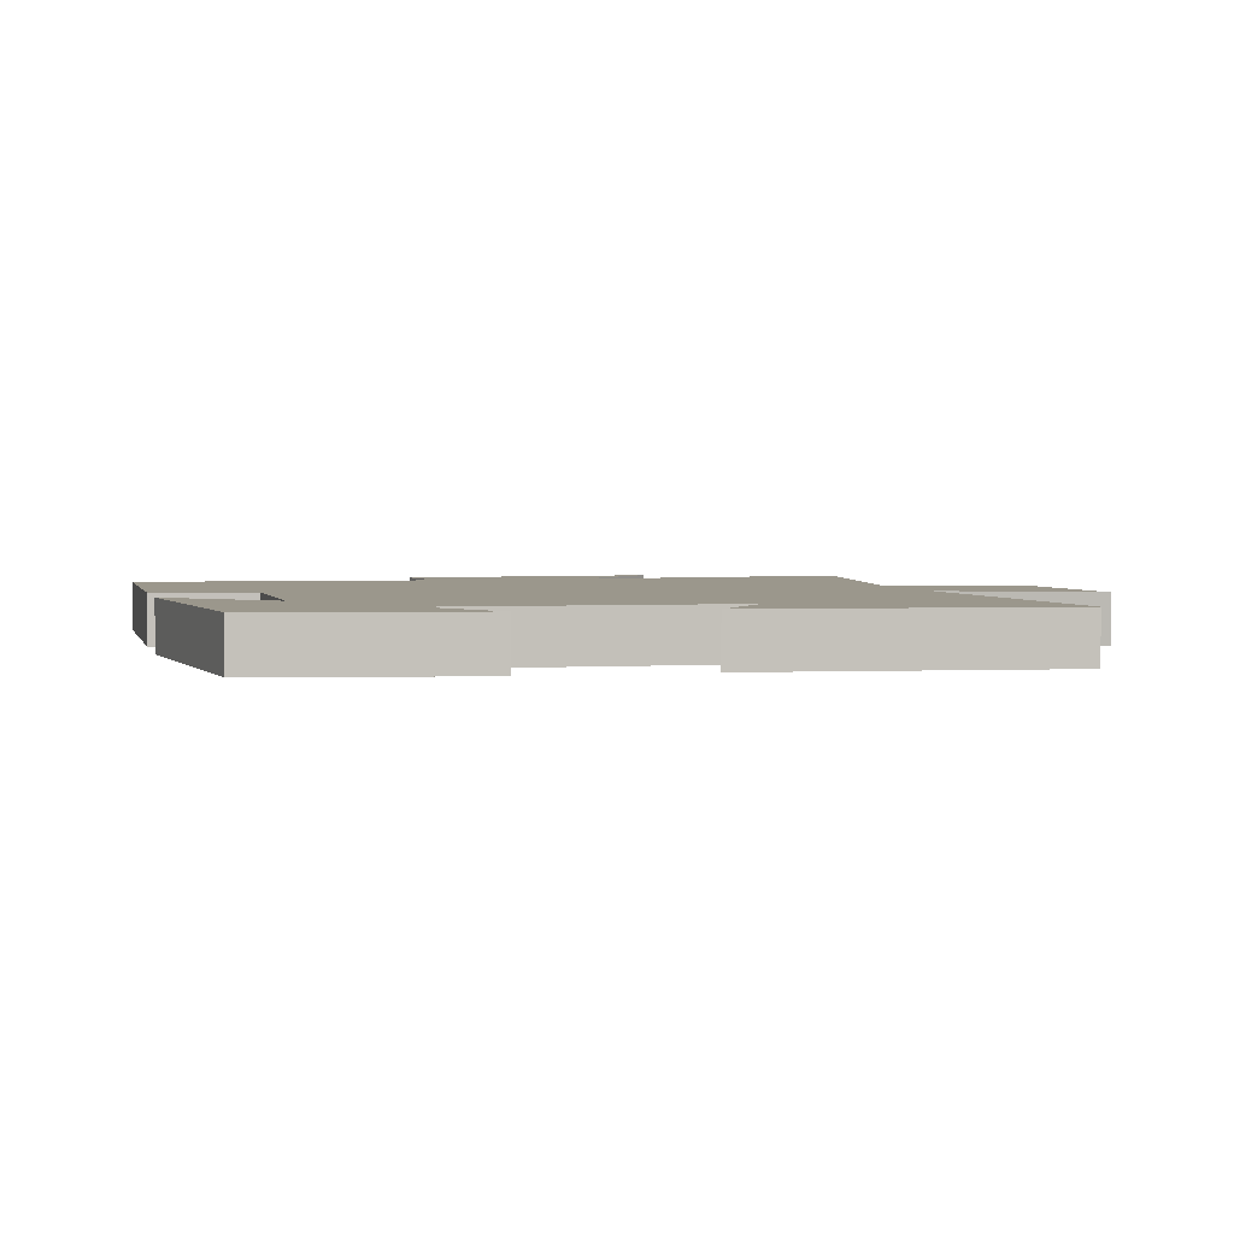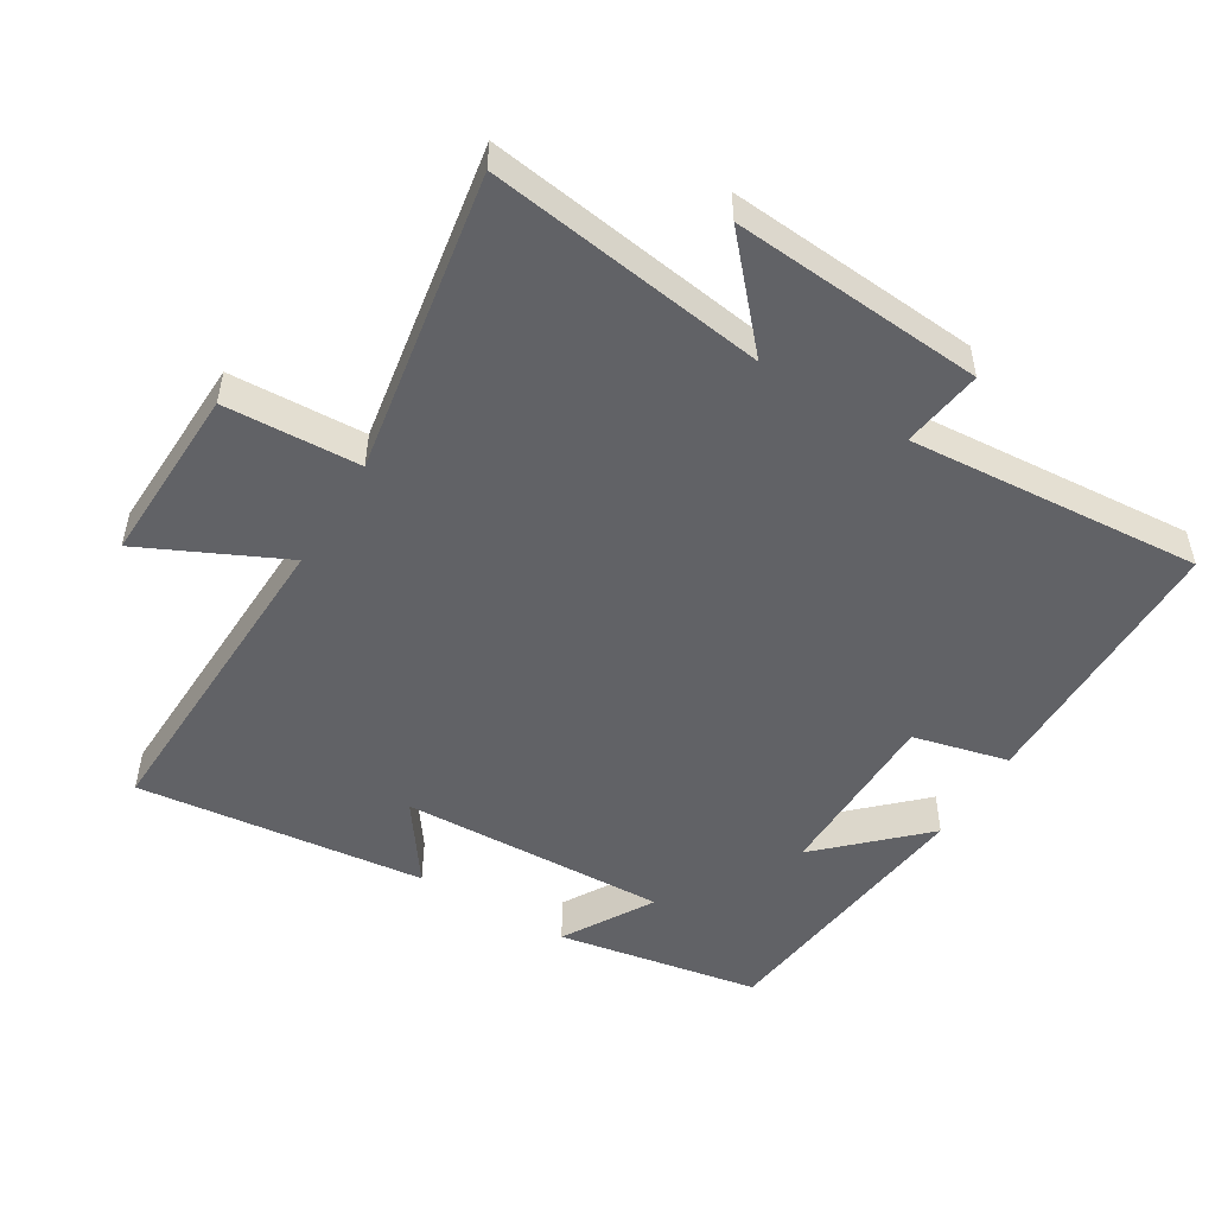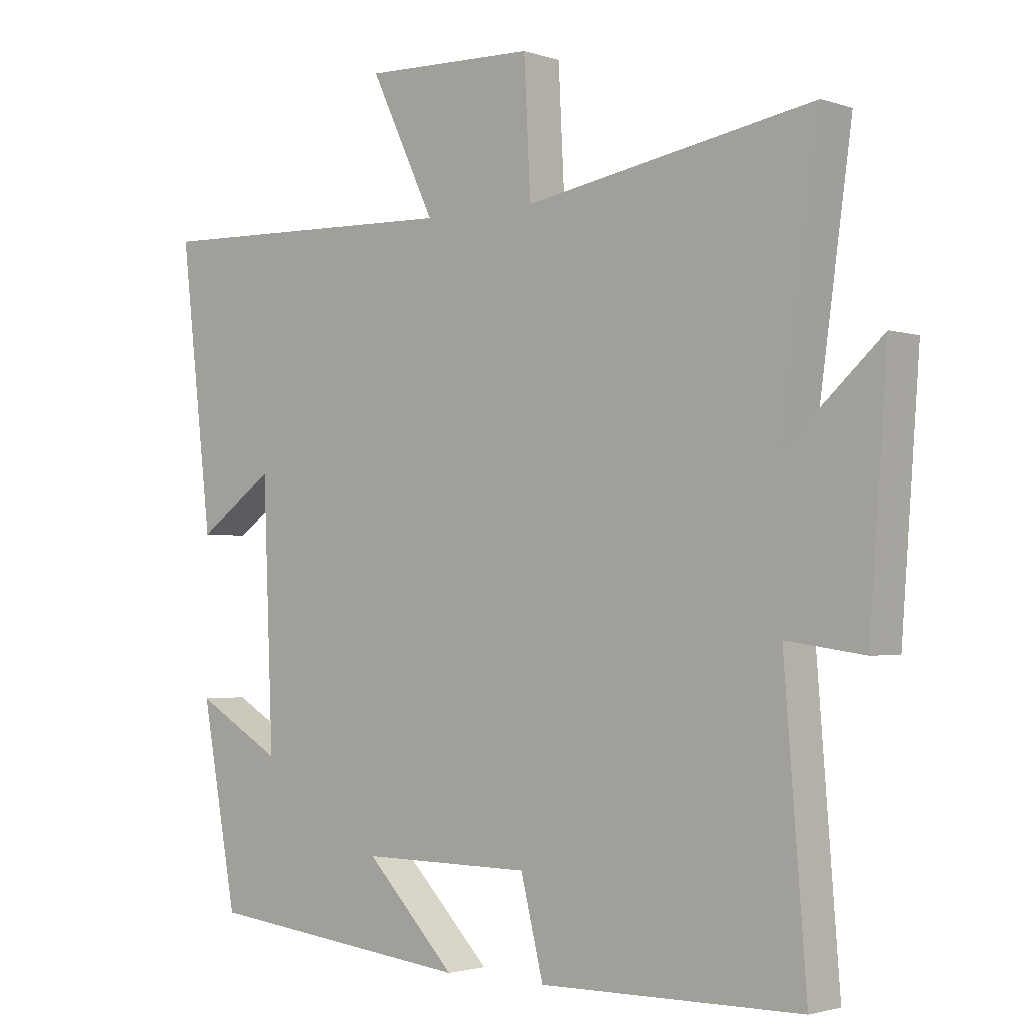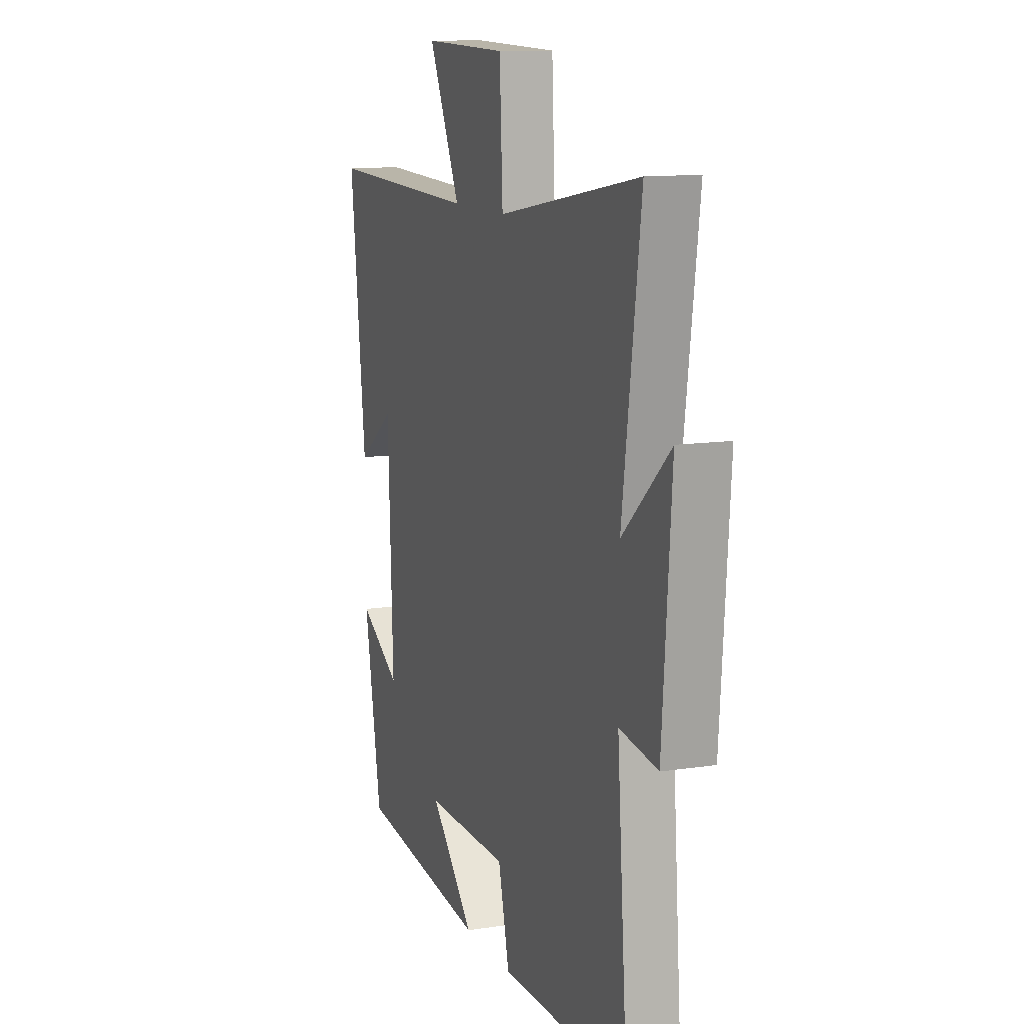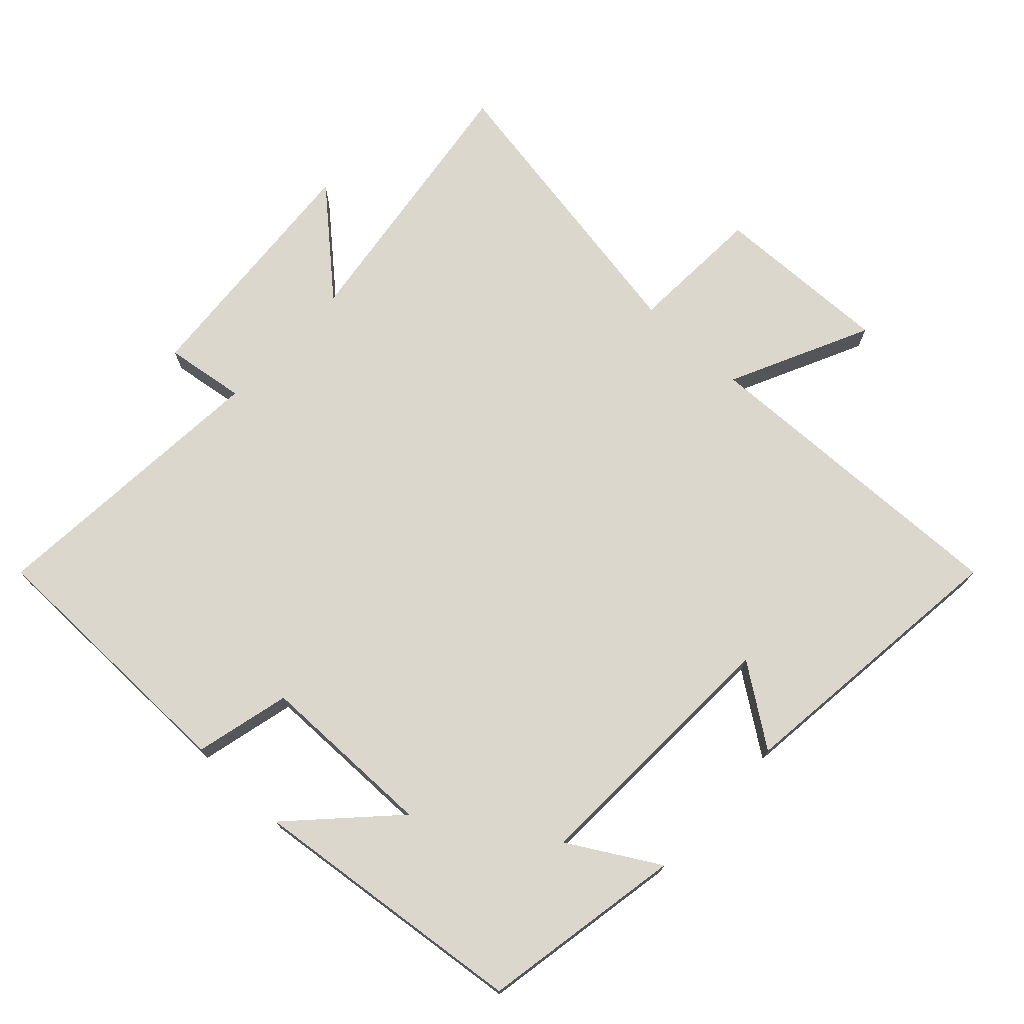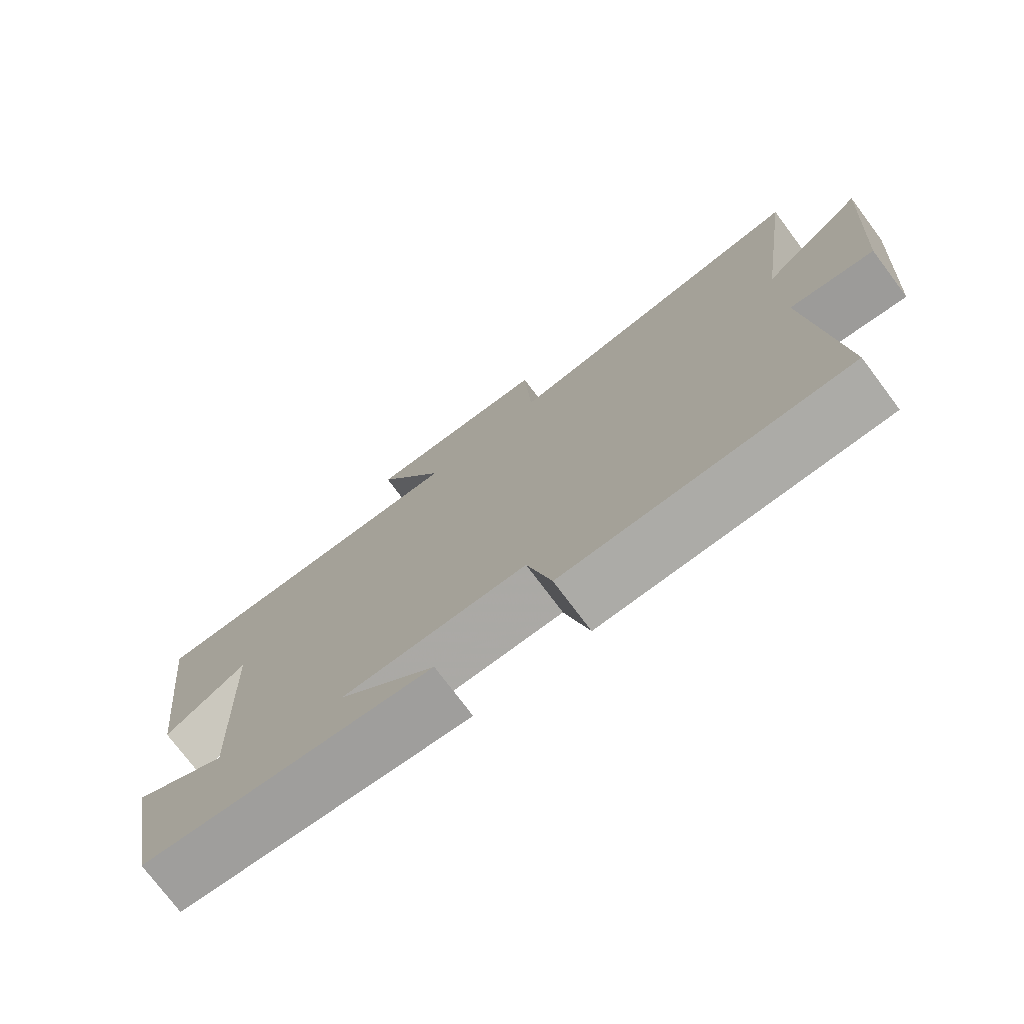
<metadata>
{"format":"obj","ext":"obj","renderer":"f3d","projection":"perspective","resolution":1024,"background":"white","views":[{"elev":2.8,"azim":-104.1,"up":"+Y"},{"elev":-50.7,"azim":58.6,"up":"+Y"},{"elev":-2.3,"azim":40.6,"up":"+Z"},{"elev":11.7,"azim":69.8,"up":"+Z"},{"elev":73.3,"azim":-137.0,"up":"+Y"},{"elev":-75.8,"azim":36.9,"up":"+Z"}]}
</metadata>
<code>
v 0.557 0.07 0.577
v 0.5 0.07 0.164
v 0.648 0.07 0.297
v 0.62 0.07 -0.077
v 0.5 0.07 -0.06
v 0.534 0.07 -0.496
v 0.13 0.07 -0.5
v 0.095 0.07 -0.358
v -0.169 0.07 -0.356
v -0.03 0.07 -0.5
v -0.445 0.07 -0.453
v -0.5 0.07 -0.151
v -0.366 0.07 -0.229
v -0.382 0.07 0.169
v -0.5 0.07 0.085
v -0.55 0.07 0.515
v -0.066 0.07 0.5
v -0.166 0.07 0.709
v 0.1 0.07 0.701
v 0.11 0.07 0.5
v 0.557 0 0.577
v 0.5 0 0.164
v 0.648 0 0.297
v 0.62 0 -0.077
v 0.5 0 -0.06
v 0.534 0 -0.496
v 0.13 0 -0.5
v 0.095 0 -0.358
v -0.169 0 -0.356
v -0.03 0 -0.5
v -0.445 0 -0.453
v -0.5 0 -0.151
v -0.366 0 -0.229
v -0.382 0 0.169
v -0.5 0 0.085
v -0.55 0 0.515
v -0.066 0 0.5
v -0.166 0 0.709
v 0.1 0 0.701
v 0.11 0 0.5
f 17 18 19 20
f 14 15 16 17
f 13 14 17 20
f 10 11 12 13
f 9 10 13
f 8 9 13 20
f 5 6 7 8
f 5 8 20
f 2 3 4 5
f 2 5 20
f 1 2 20
f 40 39 38 37
f 37 36 35 34
f 40 37 34 33
f 33 32 31 30
f 33 30 29
f 40 33 29 28
f 28 27 26 25
f 40 28 25
f 25 24 23 22
f 40 25 22
f 40 22 21
f 1 21 22 2
f 2 22 23 3
f 3 23 24 4
f 4 24 25 5
f 5 25 26 6
f 6 26 27 7
f 7 27 28 8
f 8 28 29 9
f 9 29 30 10
f 10 30 31 11
f 11 31 32 12
f 12 32 33 13
f 13 33 34 14
f 14 34 35 15
f 15 35 36 16
f 16 36 37 17
f 17 37 38 18
f 18 38 39 19
f 19 39 40 20
f 20 40 21 1

</code>
